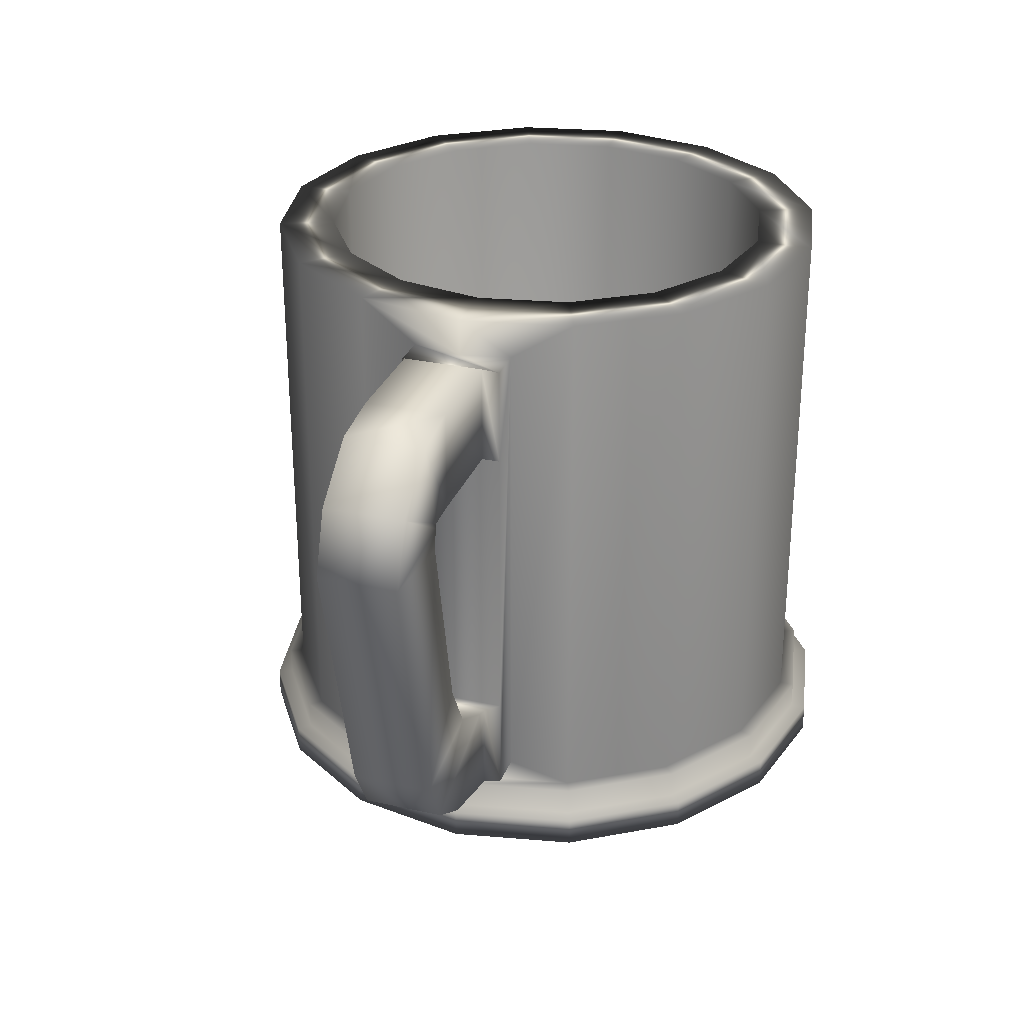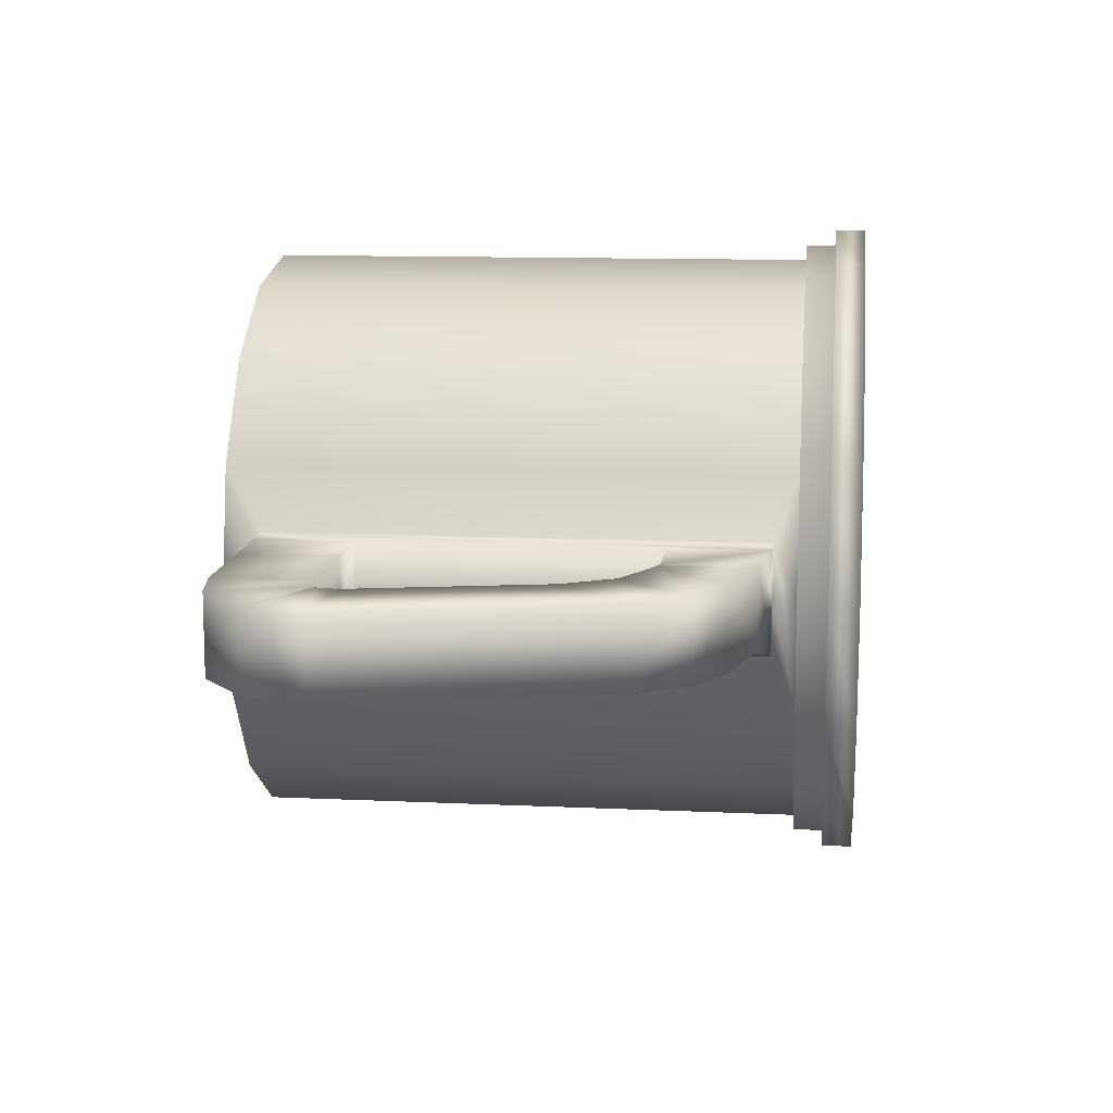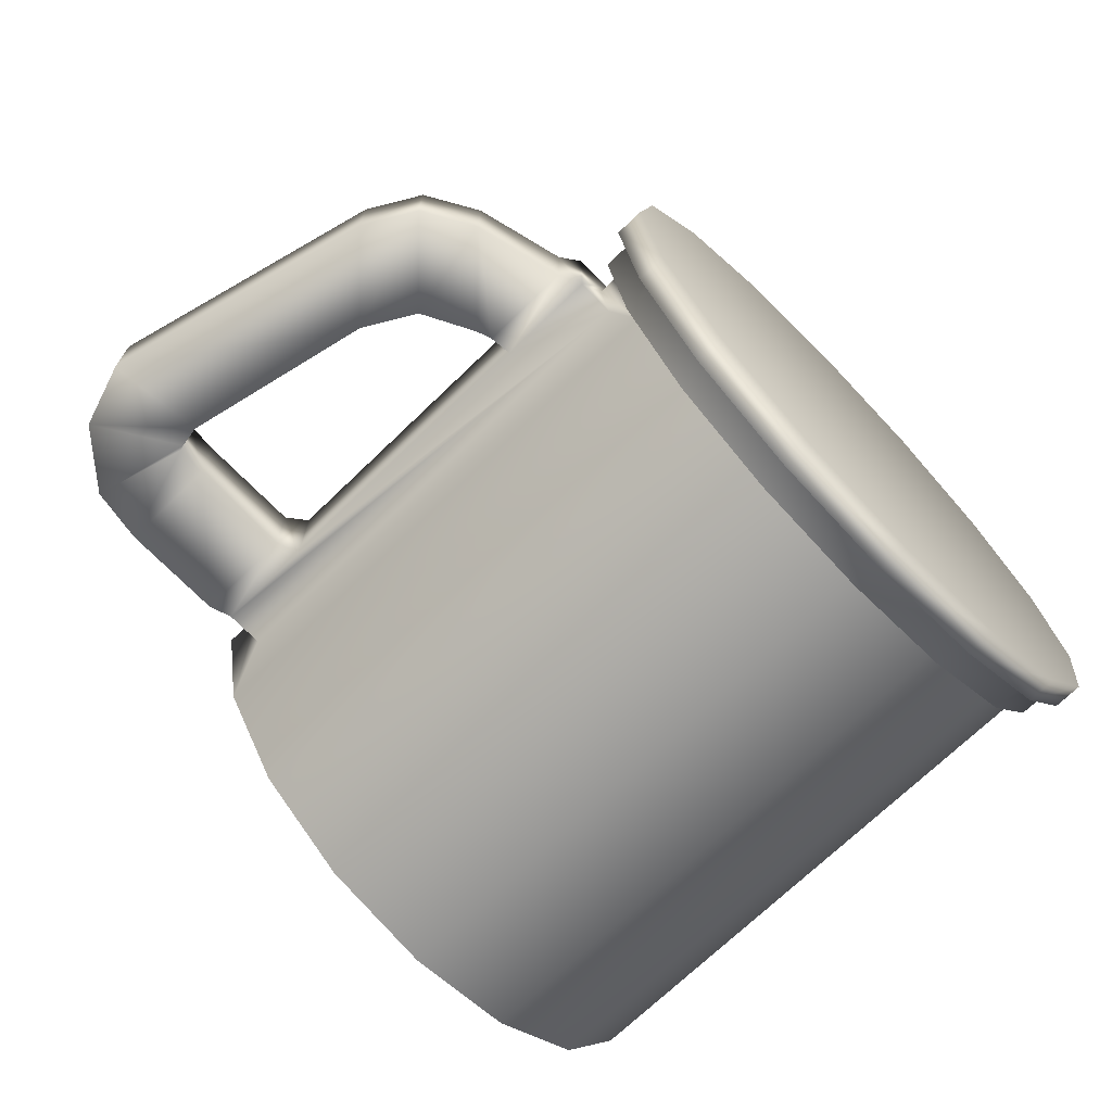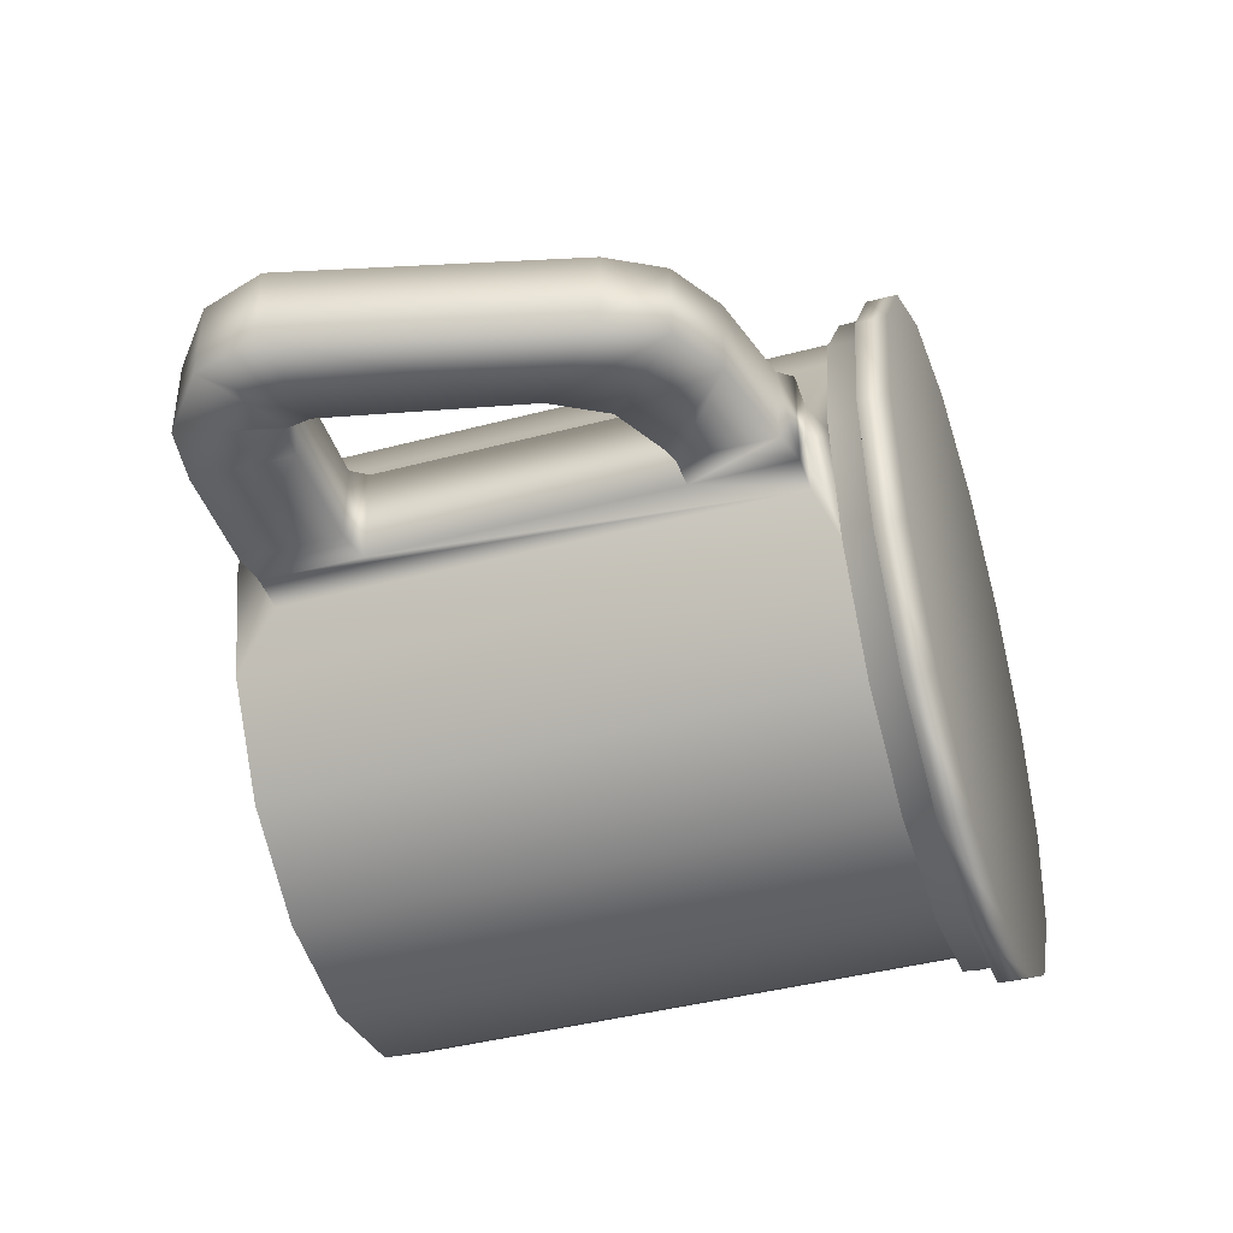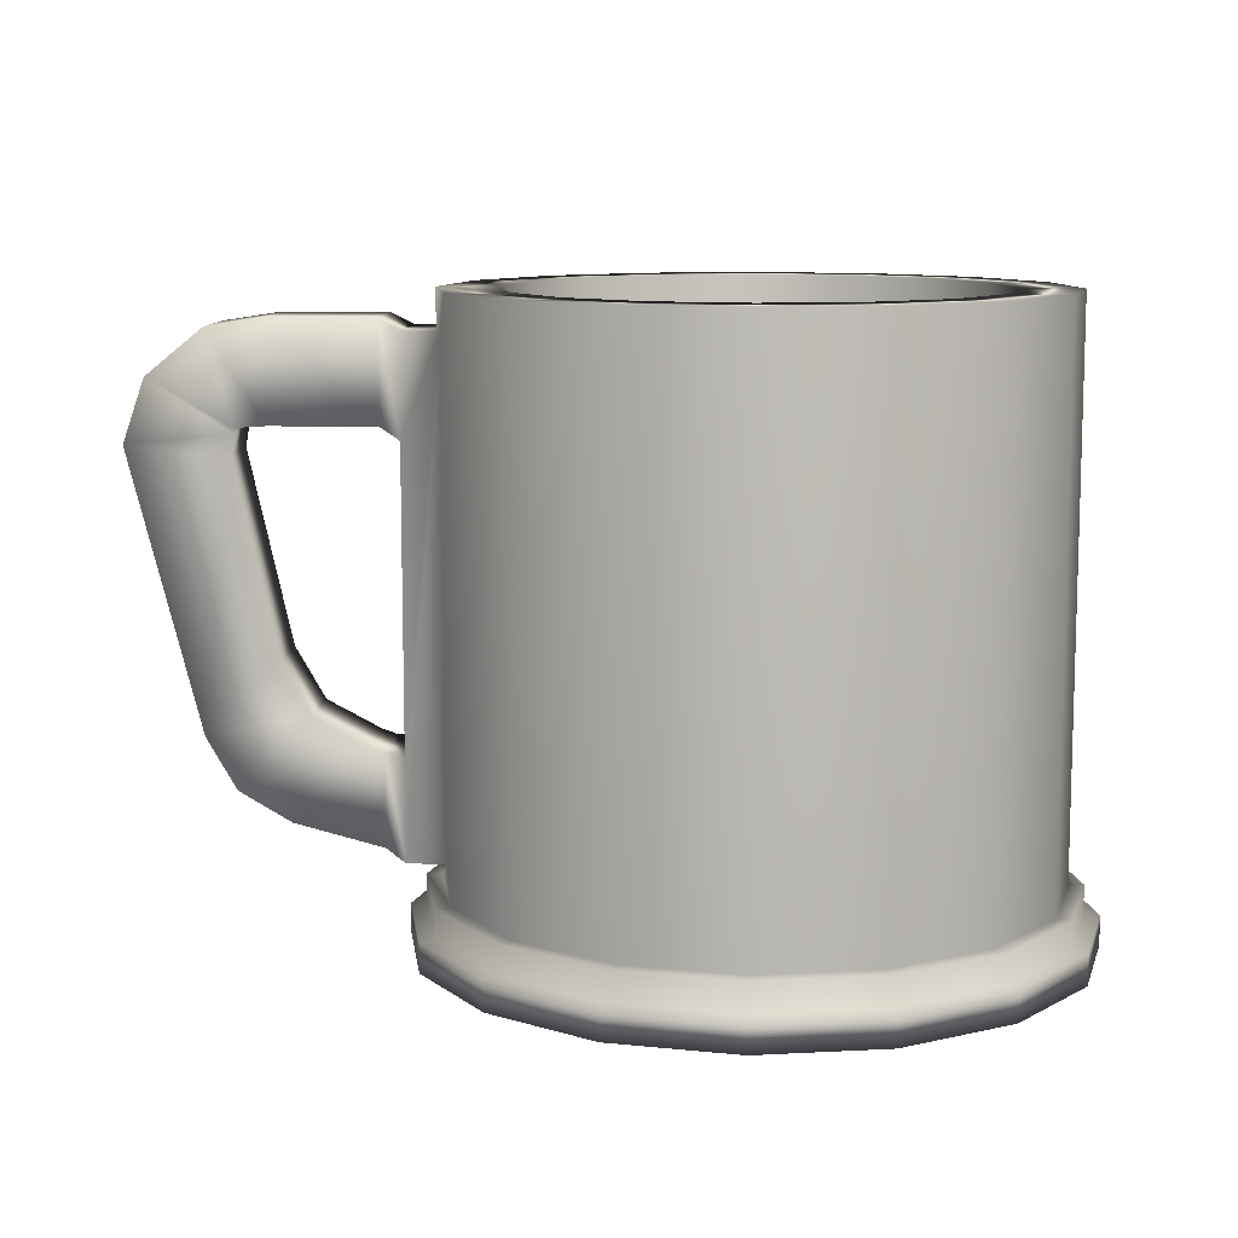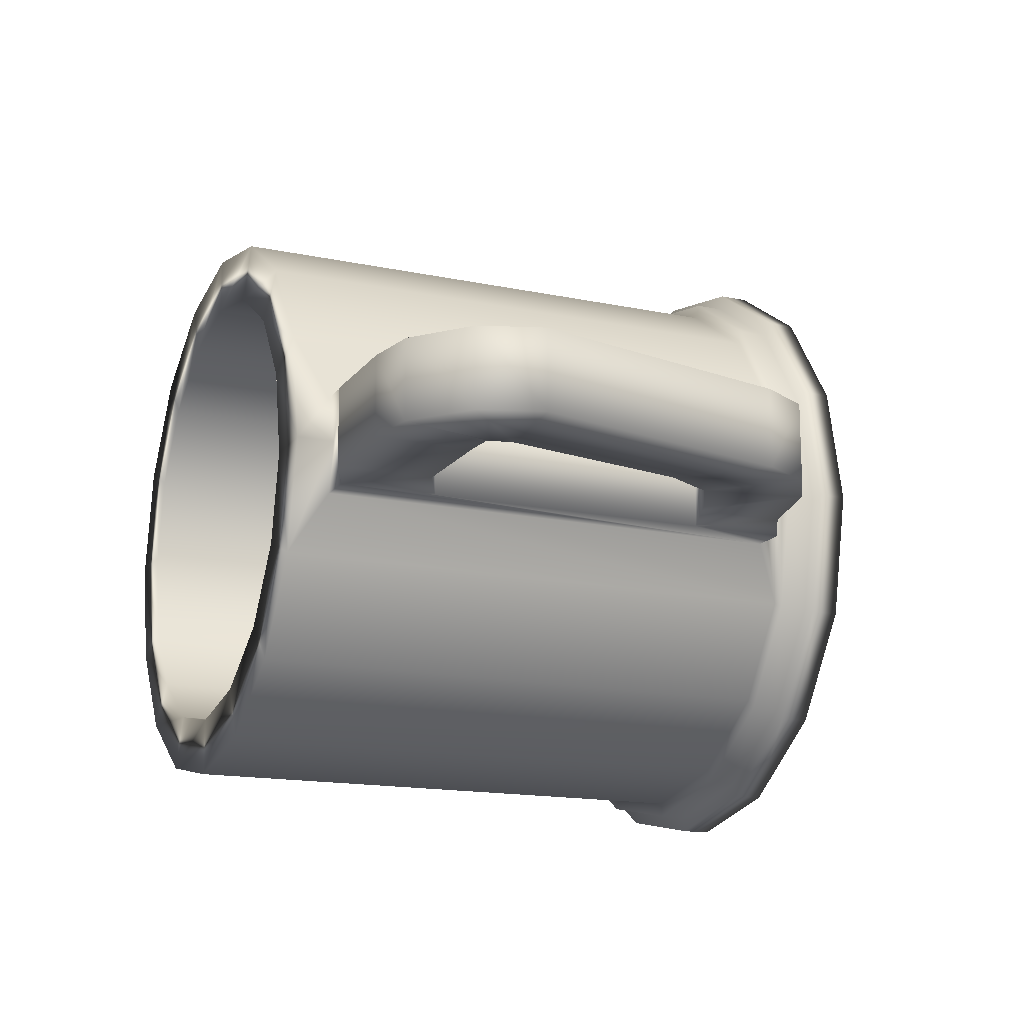
<metadata>
{"format":"obj","ext":"obj","renderer":"f3d","projection":"perspective","resolution":1024,"background":"white","views":[{"elev":29.2,"azim":-71.7,"up":"+Y"},{"elev":11.7,"azim":-83.6,"up":"+Z"},{"elev":-70.6,"azim":-45.9,"up":"+Z"},{"elev":-42.0,"azim":-72.3,"up":"+Z"},{"elev":10.2,"azim":3.6,"up":"+Y"},{"elev":-15.6,"azim":-113.8,"up":"+Z"}]}
</metadata>
<code>
g default
v -4.674 4.713 0.3922
v -5.455 5.213 0.3922
v -5.664 4.603 0.3922
v -4.709 4.504 0.3922
v -4.658 4.761 -0.3922
v -4.658 4.761 0.3922
v -4.674 4.713 -0.3922
v -3.148 4.667 0.5
v -3.148 4.667 -0.5
v -3.148 1.772 -0.5
v -3.148 1.772 0.5
v -4.906 5.661 0.3922
v -4.906 5.661 -0.3922
v -5.455 5.213 -0.3922
v -4.364 4.78 -0.3922
v -4.364 4.78 0.3922
v -1.631 6 -1.631
v -2.13 6 -0.8825
v -2.13 1.051 -0.8825
v -1.631 1.051 -1.631
v -0.8825 6 -2.13
v -0.8825 1.051 -2.13
v -4.364 5.745 -0.3922
v 0 0 0
v -1.218 0 2.94
v -2.25 0 2.25
v 2.25 0 -2.25
v 2.94 0 -1.218
v -2.13 1.051 0.8825
v -1.631 1.051 1.631
v 0 1.051 0
v 1.631 1.051 -1.631
v 0.8825 1.051 -2.13
v -2.306 6 -1e-06
v -2.306 1.051 -1e-06
v 1e-06 6 -2.306
v 1e-06 1.051 -2.306
v -0.8825 1.051 2.13
v 2.13 1.051 -0.8825
v -0 0 3.183
v 3.183 0 0
v -3.35 4.78 -0.3922
v -3.35 4.78 0.3922
v 1.103 0.5765 -2.663
v 1e-06 0.5765 -2.883
v 1e-06 6 -2.883
v 1.103 6 -2.663
v -1.218 0.2883 2.94
v -2.25 0.2883 2.25
v 2.25 0.2883 -2.25
v 2.94 0.2883 -1.218
v -3.35 5.745 -0.3922
v -4.364 5.745 0.3922
v -1.159 0.2883 2.798
v -2.142 0.2883 2.142
v 2.142 0.2883 -2.142
v 2.798 0.2883 -1.159
v -1.159 0.5765 2.798
v -2.142 0.5765 2.142
v 2.142 0.5765 -2.142
v 2.798 0.5765 -1.159
v -0 1.051 2.306
v 2.306 1.051 0
v -1.103 0.5765 2.663
v -2.038 0.5765 2.038
v 2.038 0.5765 -2.038
v 2.663 0.5765 -1.103
v 1.218 0 2.94
v 2.94 0 1.218
v -3.148 5.632 -0.5
v -2.783 5.632 0.5
v -3.148 5.632 0.5
v -3.148 0.8069 0.5
v -2.783 0.8069 0.5
v 0.8825 1.051 2.13
v 2.13 1.051 0.8825
v 2.25 0 2.25
v -2.13 6 0.8825
v 0.8825 6 -2.13
v 1.631 1.051 1.631
v -3.35 5.745 0.3922
v -2.038 6 -2.038
v -2.663 6 -1.103
v -1.103 6 -2.663
v -2.663 0.5765 1.103
v -2.038 6 2.038
v -2.663 6 1.103
v 2.038 6 -2.038
v -0 0.2883 3.183
v 3.183 0.2883 0
v -0 0.2883 3.029
v 3.029 0.2883 0
v -0 0.5765 3.029
v 3.029 0.5765 0
v -2.883 6 -1e-06
v -1.631 6 1.631
v 1.631 6 -1.631
v -0 0.5765 2.883
v 2.883 0.5765 0
v -2.883 0.5765 -1e-06
v -2.883 5.632 -1e-06
v -2.883 0.8069 -1e-06
v 1.218 0.2883 2.94
v 2.94 0.2883 1.218
v 1.159 0.2883 2.798
v 2.798 0.2883 1.159
v 1.159 0.5765 2.798
v 2.798 0.5765 1.159
v -1.103 6 2.663
v 2.663 6 -1.103
v 1.103 0.5765 2.663
v 2.663 0.5765 1.103
v -0.8825 6 2.13
v 2.13 6 -0.8825
v -2.783 5.632 -0.5
v 2.25 0.2883 2.25
v 2.142 0.2883 2.142
v 2.142 0.5765 2.142
v 2.038 0.5765 2.038
v -0 6 2.306
v 2.306 6 0
v -0 6 2.883
v 2.883 6 0
v 0.8825 6 2.13
v 2.13 6 0.8825
v 1.103 6 2.663
v 2.663 6 1.103
v 1.631 6 1.631
v 2.038 6 2.038
v -2.663 0.5765 -1.103
v -2.783 0.8069 -0.5
v -4.709 4.504 -0.3922
v -1.103 0.5765 -2.663
v 1.159 0.5765 -2.798
v -2.798 0.5765 1.159
v 1.218 0 -2.94
v -2.94 0 1.218
v 1.159 0.2883 -2.798
v -2.798 0.2883 1.159
v -4.297 2.644 -0.3922
v 1.218 0.2883 -2.94
v -2.94 0.2883 1.218
v -4.297 2.644 0.3922
v -5.664 4.603 -0.3922
v -3.148 0.8069 -0.5
v -2.038 0.5765 -2.038
v -3.35 1.814 0.3922
v -3.35 1.814 -0.3922
v -3.495 1.866 0.3922
v 2e-06 0 -3.183
v -3.183 0 -1e-06
v -3.495 1.866 -0.3922
v -4.991 1.94 0.3922
v -1.218 0 -2.94
v -2.94 0 -1.218
v -3.35 0.9205 0.3922
v -2.25 0 -2.25
v 2e-06 0.5765 -3.029
v -3.029 0.5765 -1e-06
v -4.009 2.139 -0.3922
v -4.009 2.139 0.3922
v -4.205 1.146 0.3922
v -4.991 1.94 -0.3922
v 2e-06 0.2883 -3.029
v -3.029 0.2883 -1e-06
v -4.703 1.439 0.3922
v 2e-06 0.2883 -3.183
v -3.183 0.2883 -1e-06
v -3.35 0.9205 -0.3922
v -4.205 1.146 -0.3922
v -1.159 0.5765 -2.798
v -2.798 0.5765 -1.159
v -4.703 1.439 -0.3922
v -1.159 0.2883 -2.798
v -2.798 0.2883 -1.159
v -1.218 0.2883 -2.94
v -2.94 0.2883 -1.218
v -2.142 0.5765 -2.142
v -2.142 0.2883 -2.142
v -2.25 0.2883 -2.25
g Metal_Cup
f 1 2 3 4
f 5 6 1 7
f 8 9 10 11
f 12 13 14 2
f 15 16 6 5
f 17 18 19 20
f 21 17 20 22
f 23 15 5 13
f 24 25 26
f 24 27 28
f 29 30 31
f 32 33 31
f 6 12 2 1
f 18 34 35 19
f 36 21 22 37
f 30 38 31
f 39 32 31
f 24 40 25
f 24 28 41
f 42 43 16 15
f 44 45 46 47
f 26 25 48 49
f 28 27 50 51
f 52 42 15 23
f 16 53 12 6
f 53 23 13 12
f 54 55 49 48
f 56 57 51 50
f 55 54 58 59
f 57 56 60 61
f 38 62 31
f 63 39 31
f 64 65 59 58
f 66 67 61 60
f 24 68 40
f 24 41 69
f 9 8 43 42
f 70 9 42 52
f 71 72 8 11 73 74
f 62 75 31
f 76 63 31
f 24 77 68
f 24 69 77
f 34 78 29 35
f 79 36 37 33
f 75 80 31
f 80 76 31
f 43 81 53 16
f 81 52 23 53
f 82 83 18 17
f 84 82 17 21
f 85 65 86 87
f 66 44 47 88
f 8 72 81 43
f 72 70 52 81
f 25 40 89 48
f 41 28 51 90
f 91 54 48 89
f 57 92 90 51
f 54 91 93 58
f 92 57 61 94
f 83 95 34 18
f 46 84 21 36
f 78 96 30 29
f 97 79 33 32
f 98 64 58 93
f 67 99 94 61
f 71 87 95 101
f 95 87 78 34
f 47 46 36 79
f 40 68 103 89
f 69 41 90 104
f 105 91 89 103
f 92 106 104 90
f 91 105 107 93
f 106 92 94 108
f 65 64 109 86
f 67 66 88 110
f 111 98 93 107
f 99 112 108 94
f 96 113 38 30
f 114 97 32 39
f 72 71 101 115 70
f 68 77 116 103
f 77 69 104 116
f 117 105 103 116
f 106 117 116 104
f 105 117 118 107
f 117 106 108 118
f 119 111 107 118
f 112 119 118 108
f 87 86 96 78
f 88 47 79 97
f 113 120 62 38
f 121 114 39 63
f 64 98 122 109
f 99 67 110 123
f 120 124 75 62
f 125 121 63 76
f 86 109 113 96
f 110 88 97 114
f 98 111 126 122
f 112 99 123 127
f 124 128 80 75
f 128 125 76 80
f 111 119 129 126
f 119 112 127 129
f 109 122 120 113
f 123 110 114 121
f 122 126 124 120
f 127 123 121 125
f 126 129 128 124
f 129 127 125 128
f 130 100 102 131
f 33 37 31
f 35 29 31
f 7 1 4 132
f 45 133 84 46
f 44 66 60 134
f 65 85 135 59
f 13 5 7 14
f 24 136 27
f 24 26 137
f 56 138 134 60
f 139 55 59 135
f 37 22 31
f 19 35 31
f 140 132 4 143
f 138 56 50 141
f 55 139 142 49
f 22 20 31
f 20 19 31
f 2 14 144 3
f 131 145 10 9 70 115
f 27 136 141 50
f 137 26 49 142
f 133 146 82 84
f 146 130 83 82
f 14 7 132 144
f 149 147 148 152
f 24 150 136
f 24 137 151
f 4 3 153 143
f 24 154 150
f 24 151 155
f 11 10 148 147
f 73 11 147 156
f 24 157 154
f 24 155 157
f 45 44 134 158
f 85 100 159 135
f 152 160 161 149
f 156 147 149 162
f 160 140 143 161
f 144 132 140 163
f 138 164 158 134
f 165 139 135 159
f 3 144 163 153
f 149 161 166 162
f 161 143 153 166
f 164 138 141 167
f 139 165 168 142
f 136 150 167 141
f 151 137 142 168
f 10 145 169 148
f 145 73 156 169
f 148 169 170 152
f 169 156 162 170
f 133 45 158 171
f 100 130 172 159
f 160 152 170 173
f 140 160 173 163
f 164 174 171 158
f 175 165 159 172
f 166 153 163 173
f 162 166 173 170
f 174 164 167 176
f 165 175 177 168
f 145 131 102 74 73
f 146 133 171 178
f 130 146 178 172
f 150 154 176 167
f 155 151 168 177
f 174 179 178 171
f 179 175 172 178
f 179 174 176 180
f 175 179 180 177
f 154 157 180 176
f 157 155 177 180
f 83 115 101 95
f 130 131 115 83
f 100 85 74 102
f 74 85 87 71

</code>
